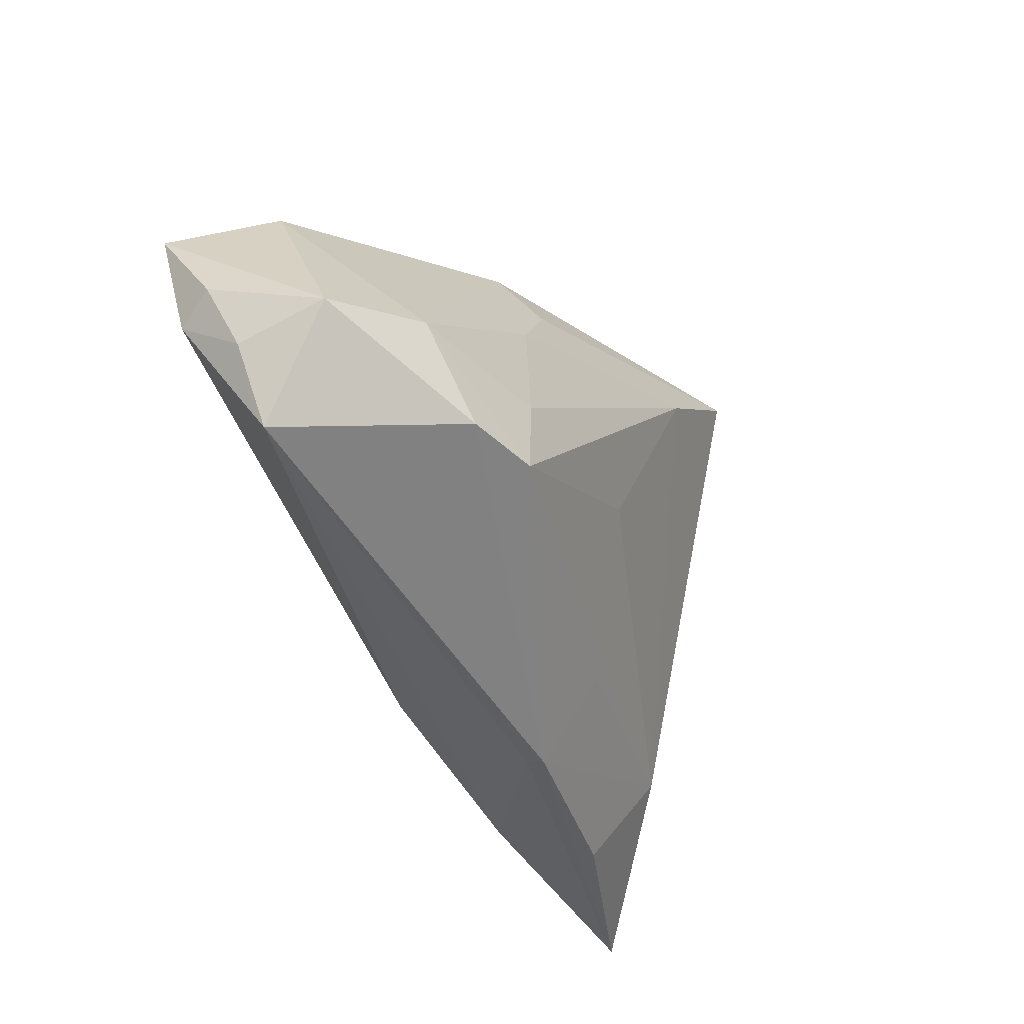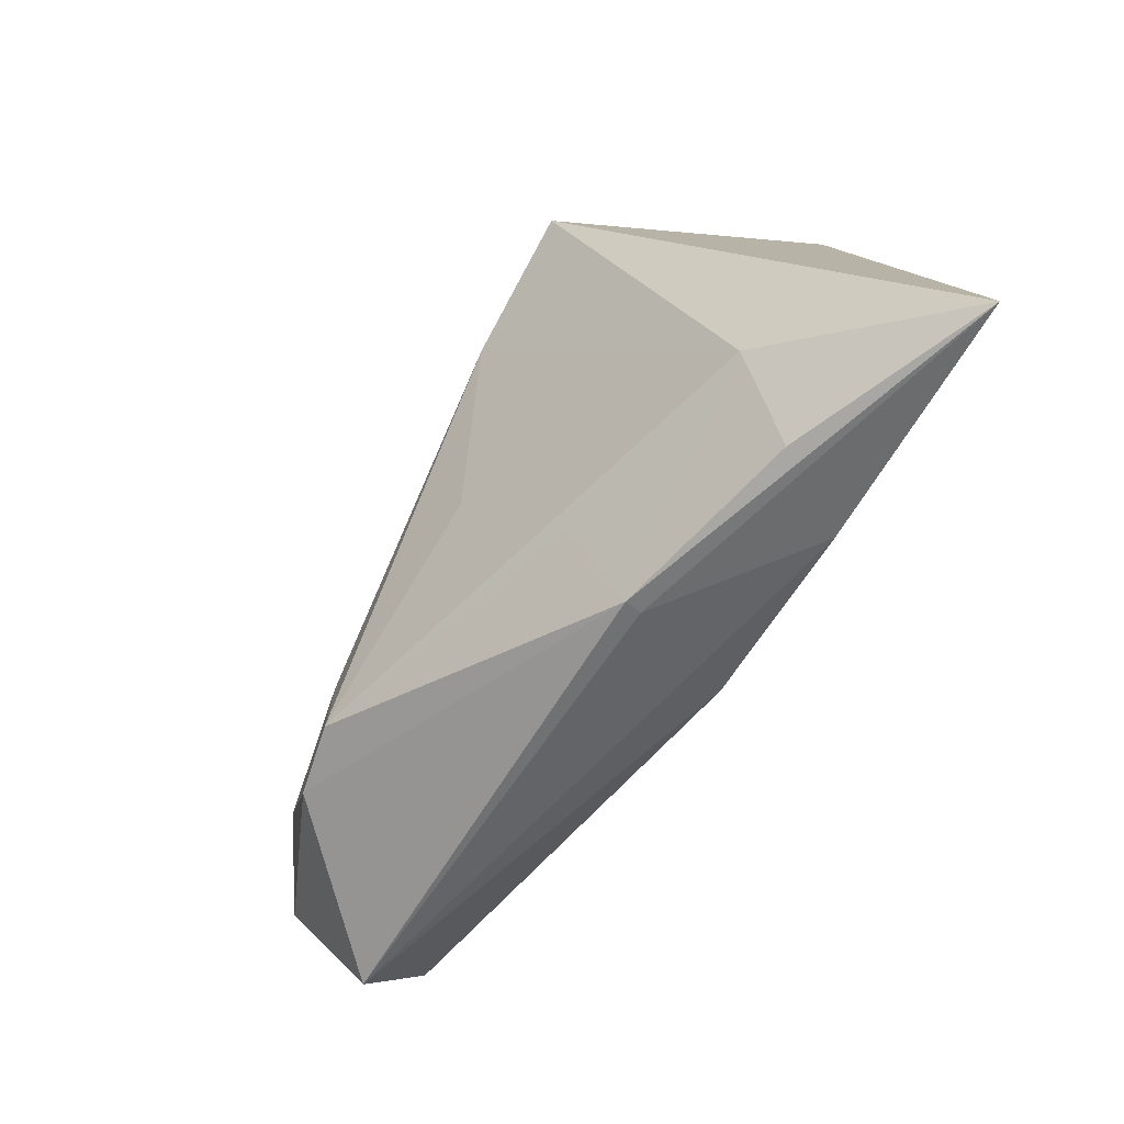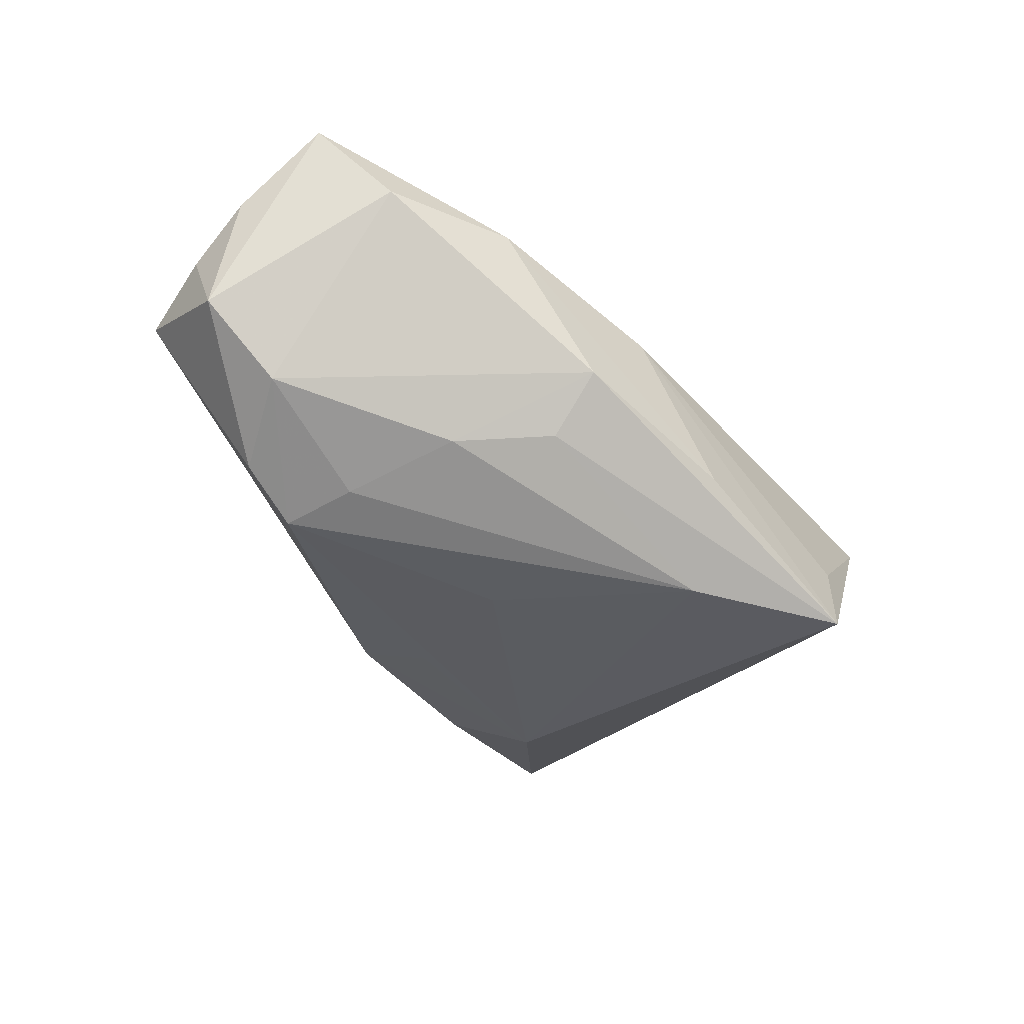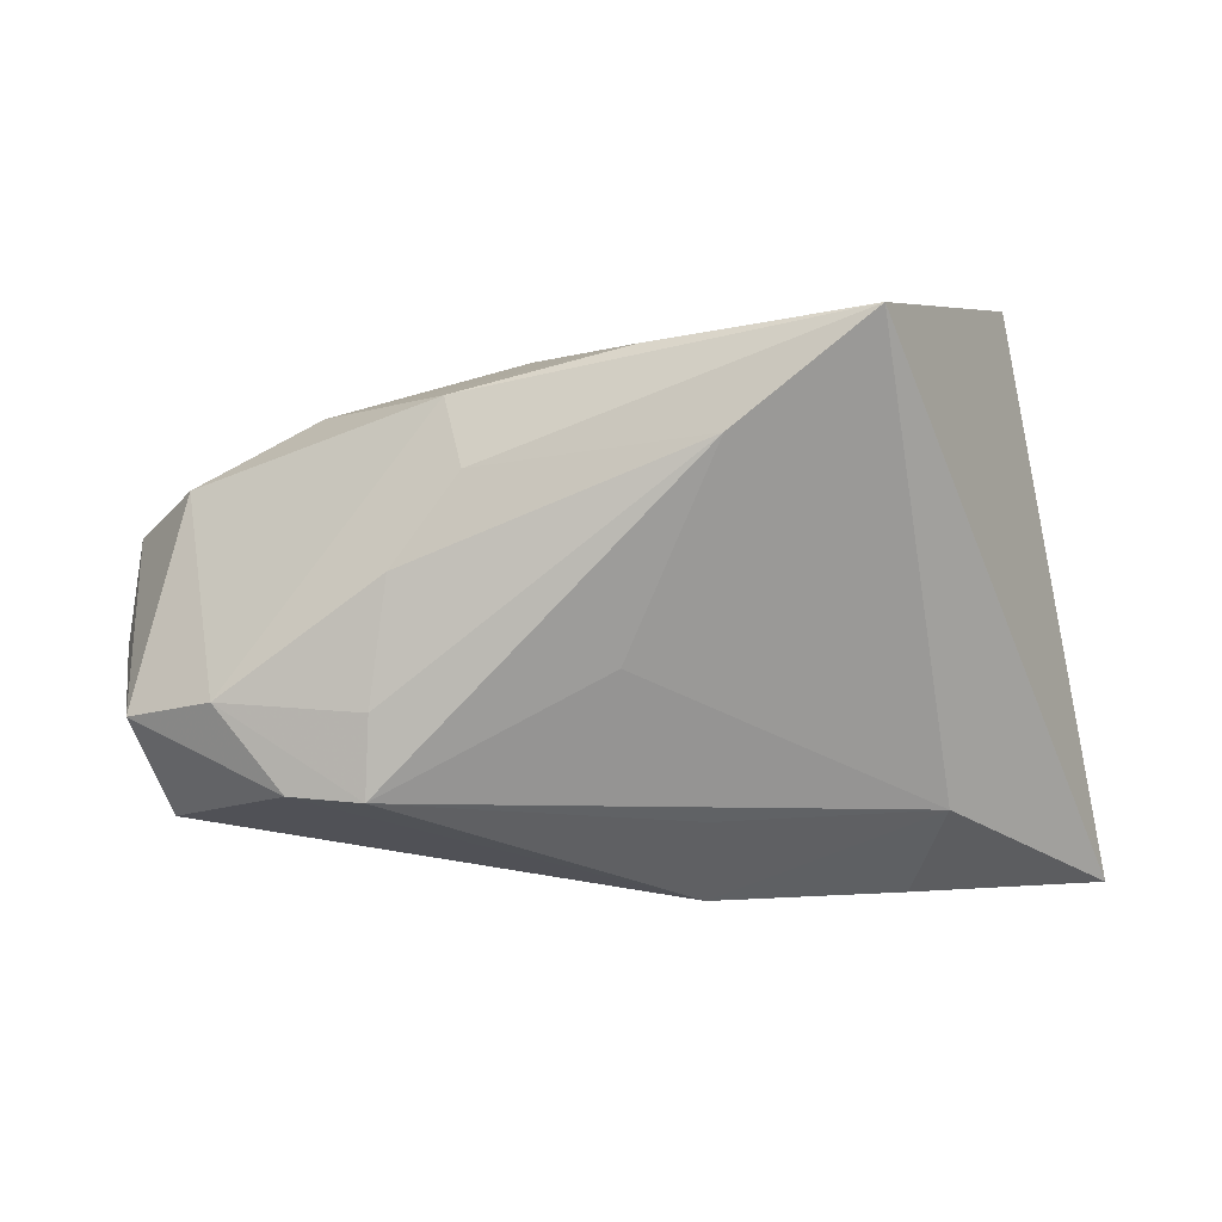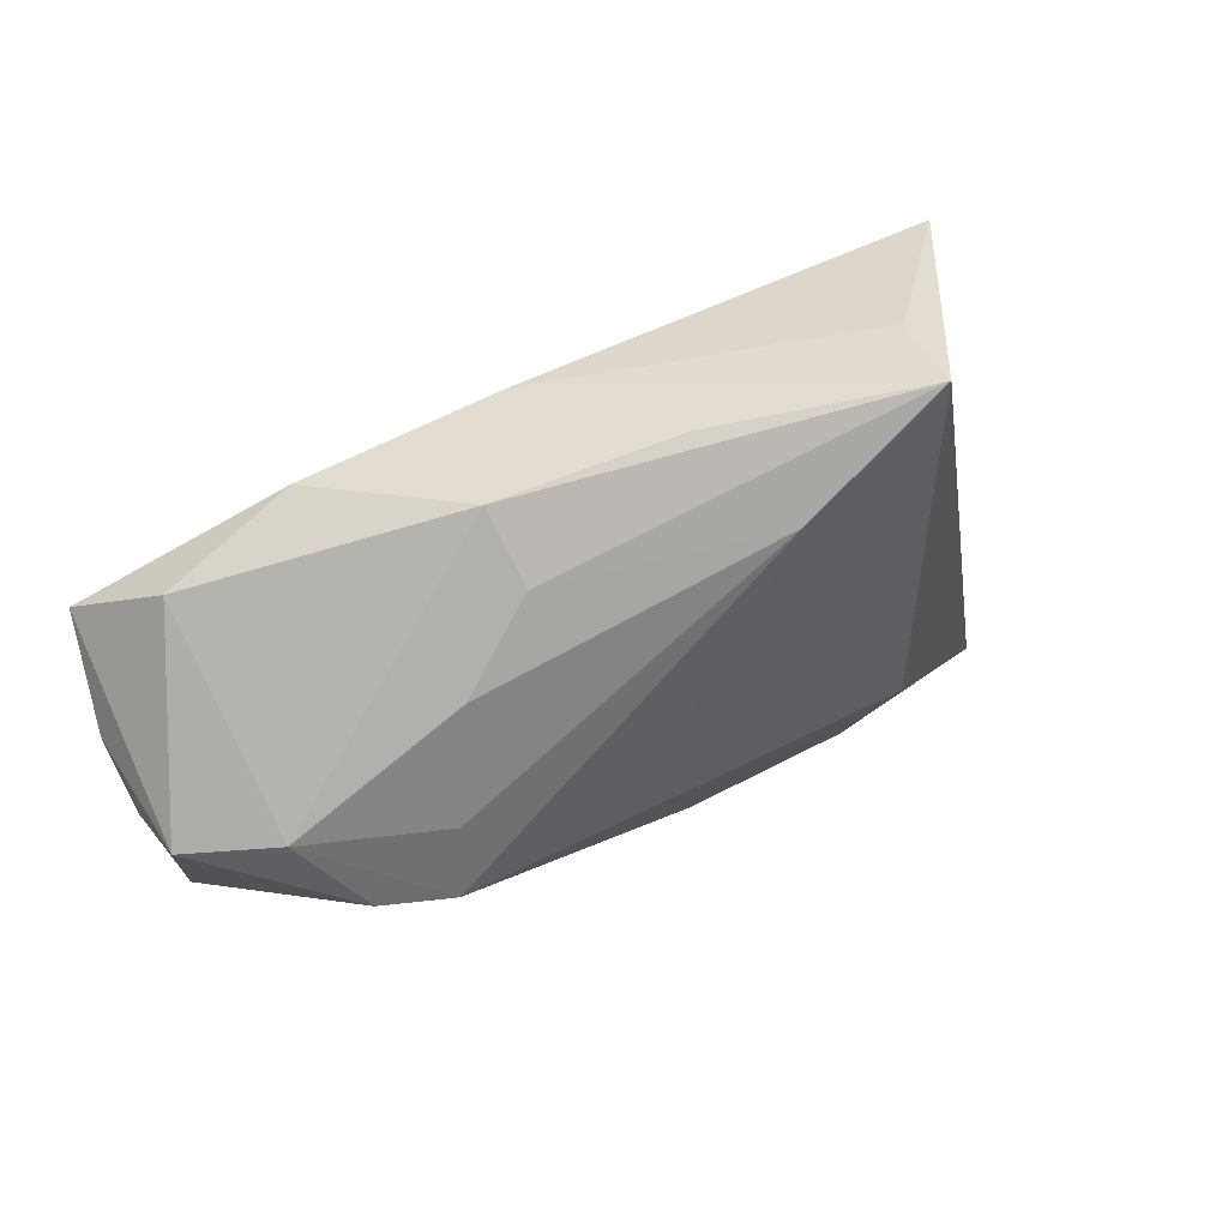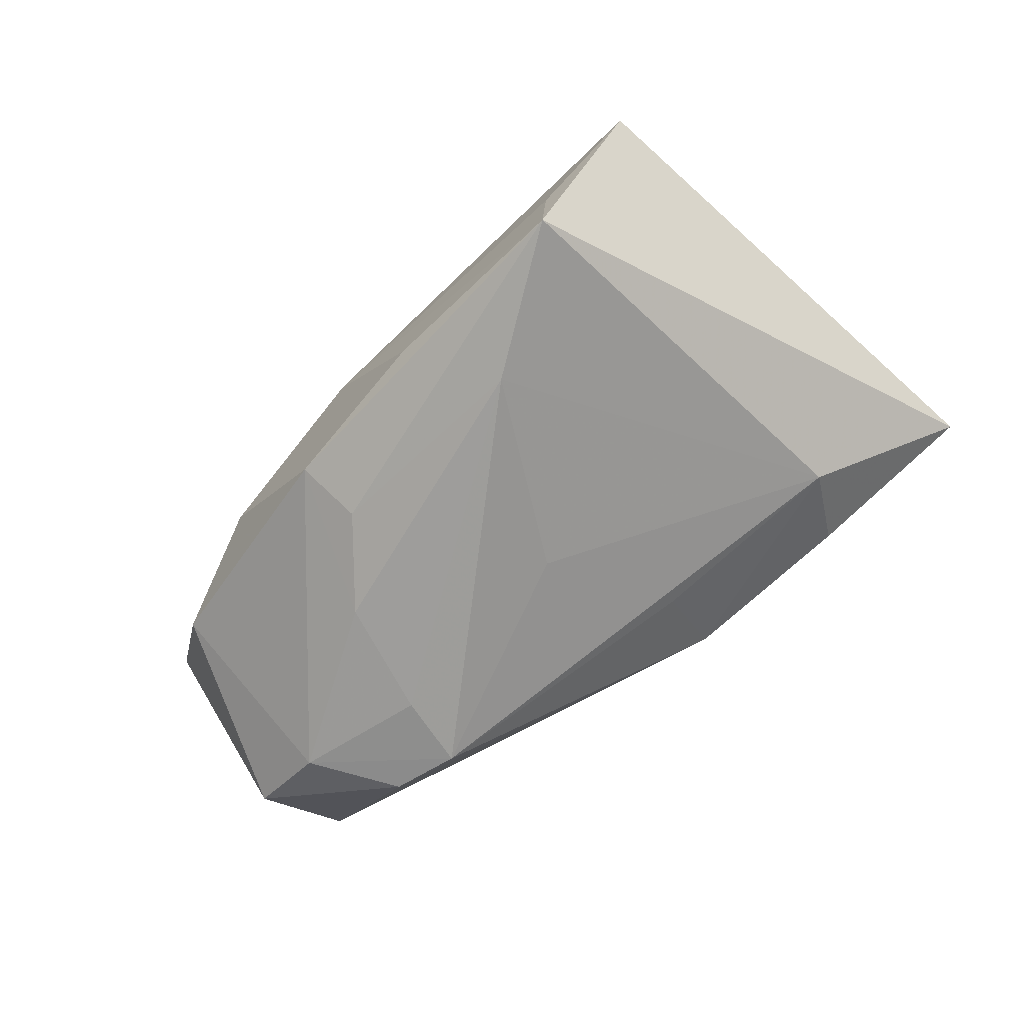
<metadata>
{"format":"obj","ext":"obj","renderer":"f3d","projection":"perspective","resolution":1024,"background":"white","views":[{"elev":-40.7,"azim":122.1,"up":"+Y"},{"elev":-68.7,"azim":-118.6,"up":"+Y"},{"elev":-56.2,"azim":123.2,"up":"+Z"},{"elev":5.3,"azim":-174.8,"up":"+Y"},{"elev":36.2,"azim":159.0,"up":"+Y"},{"elev":-71.5,"azim":-143.4,"up":"+Z"}]}
</metadata>
<code>
v -0.05797 -0.0342 0.0171
v 0.05672 -0.01421 -0.0003035
v 0.05916 -0.005186 0.003362
v 0.05742 -0.007694 0.008222
v 0.01059 0.02864 0.004165
v 0.0595 0.007245 0.01132
v -0.02643 -0.03021 0.01685
v -0.009579 -0.03316 0.001883
v 0.05062 0.01368 0.0007823
v 0.05233 -0.02453 -0.001763
v 0.007939 0.006944 0.01576
v -0.001701 -0.004621 -0.0176
v 0.01579 0.01696 -0.01658
v 0.03525 -0.01901 -0.01898
v -0.03052 0.03466 -0.007962
v 0.02594 -0.01933 -0.02064
v 0.02371 0.005865 -0.01883
v -0.03372 -0.03359 0.00595
v 0.05521 -0.01147 -0.0113
v 0.02553 -0.009404 -0.02057
v 0.03521 0.02203 0.004094
v -0.0021 -0.02328 0.0171
v -0.0381 -0.02242 -0.001318
v -0.0297 0.03466 -0.02053
v 0.0438 -0.008863 -0.01748
v -0.003441 0.03057 -0.01393
v -0.01014 -0.03378 -0.0003688
v -0.01096 -0.02306 -0.008129
v -0.04424 0.03466 0.0129
v 0.01854 0.02491 -0.0112
v 0.02778 -0.00935 0.01475
v -0.01296 0.02108 -0.02173
f 1 29 24
f 11 29 1
f 6 29 11
f 1 24 23
f 22 11 1
f 21 29 6
f 21 5 29
f 15 24 29
f 29 5 15
f 15 5 24
f 16 23 12
f 16 12 32
f 32 23 24
f 32 12 23
f 6 11 31
f 11 22 31
f 7 22 1
f 10 22 7
f 1 23 18
f 18 27 1
f 23 27 18
f 28 23 16
f 16 27 28
f 28 27 23
f 20 25 16
f 16 32 20
f 3 19 6
f 16 25 14
f 25 19 14
f 14 19 10
f 14 27 16
f 10 27 14
f 4 22 10
f 4 31 22
f 6 31 4
f 4 3 6
f 8 27 10
f 10 7 8
f 1 27 8
f 8 7 1
f 13 32 24
f 24 30 13
f 24 5 26
f 26 30 24
f 5 21 26
f 21 30 26
f 9 21 6
f 9 30 21
f 6 19 9
f 9 19 25
f 25 30 9
f 25 20 17
f 17 20 32
f 32 13 17
f 17 30 25
f 17 13 30
f 10 19 2
f 19 3 2
f 2 4 10
f 3 4 2

</code>
